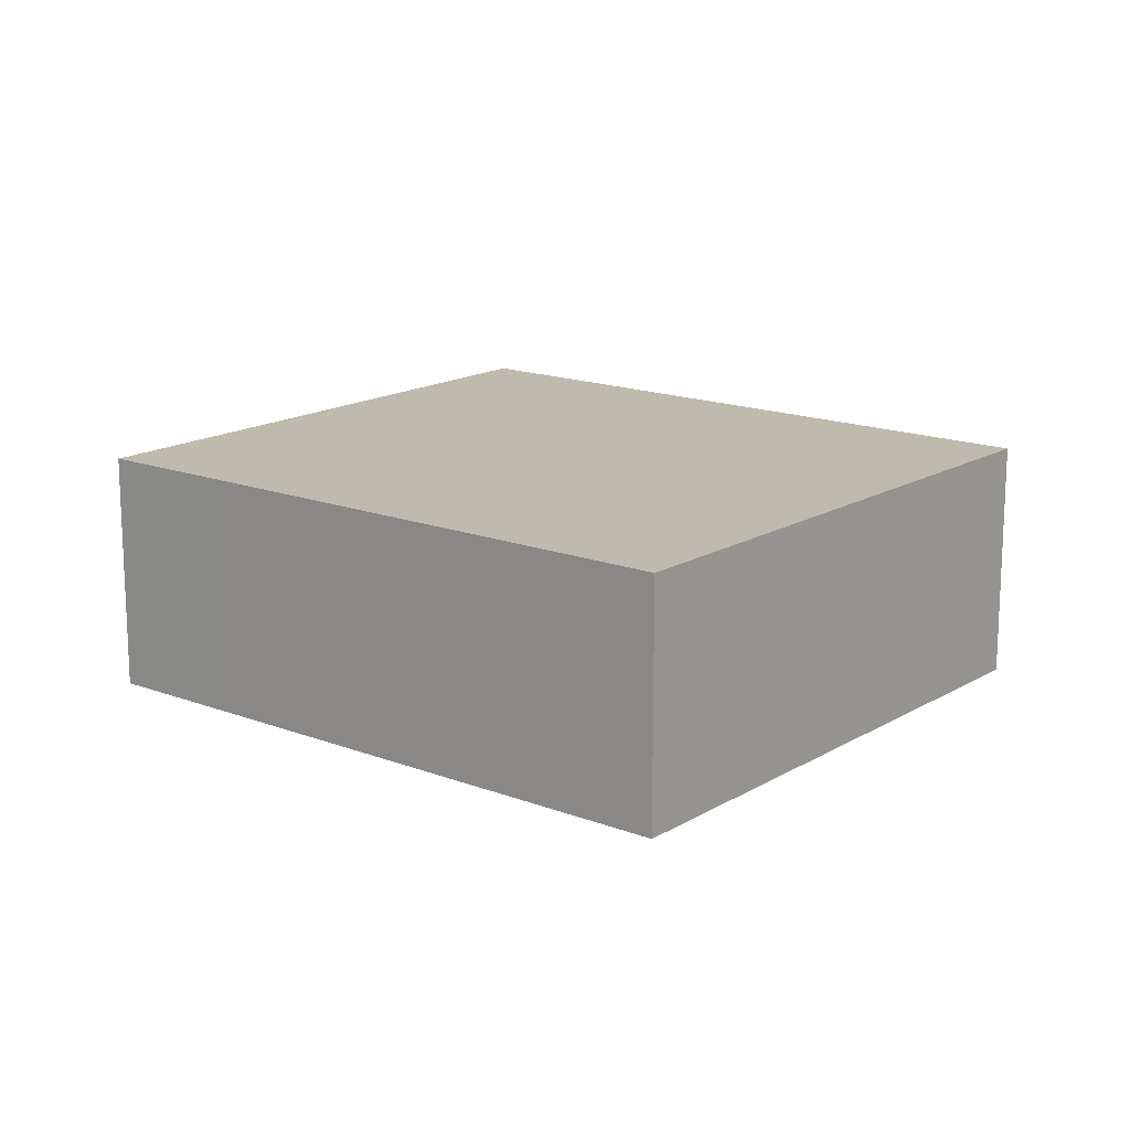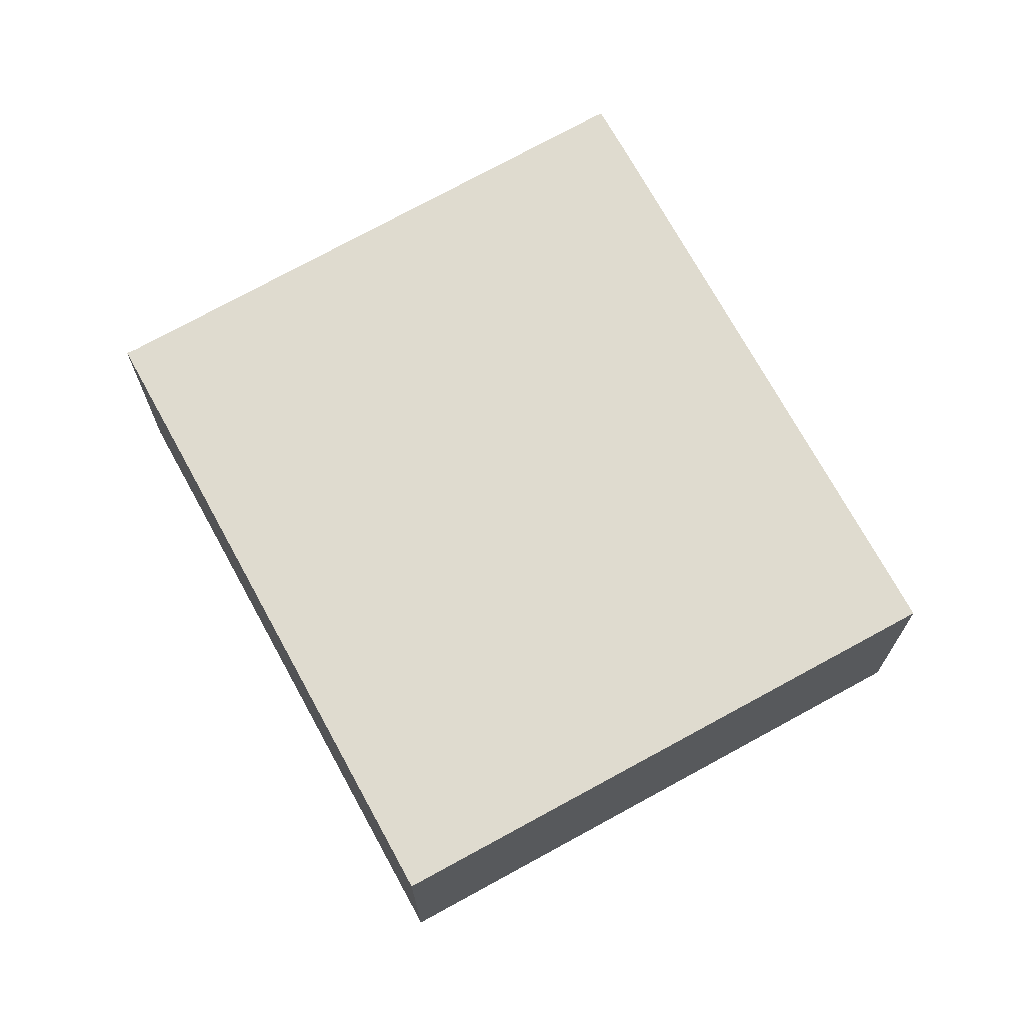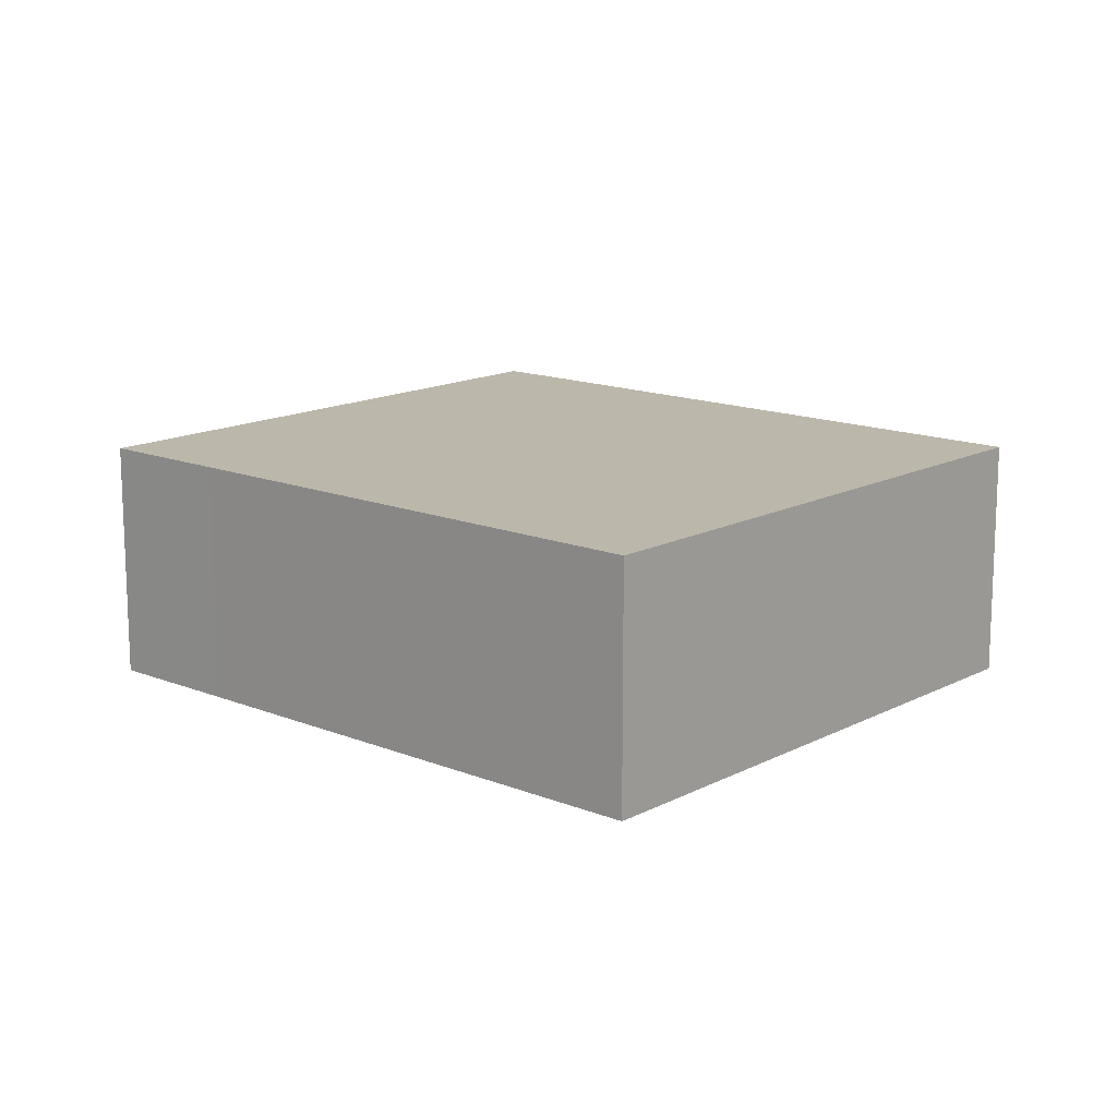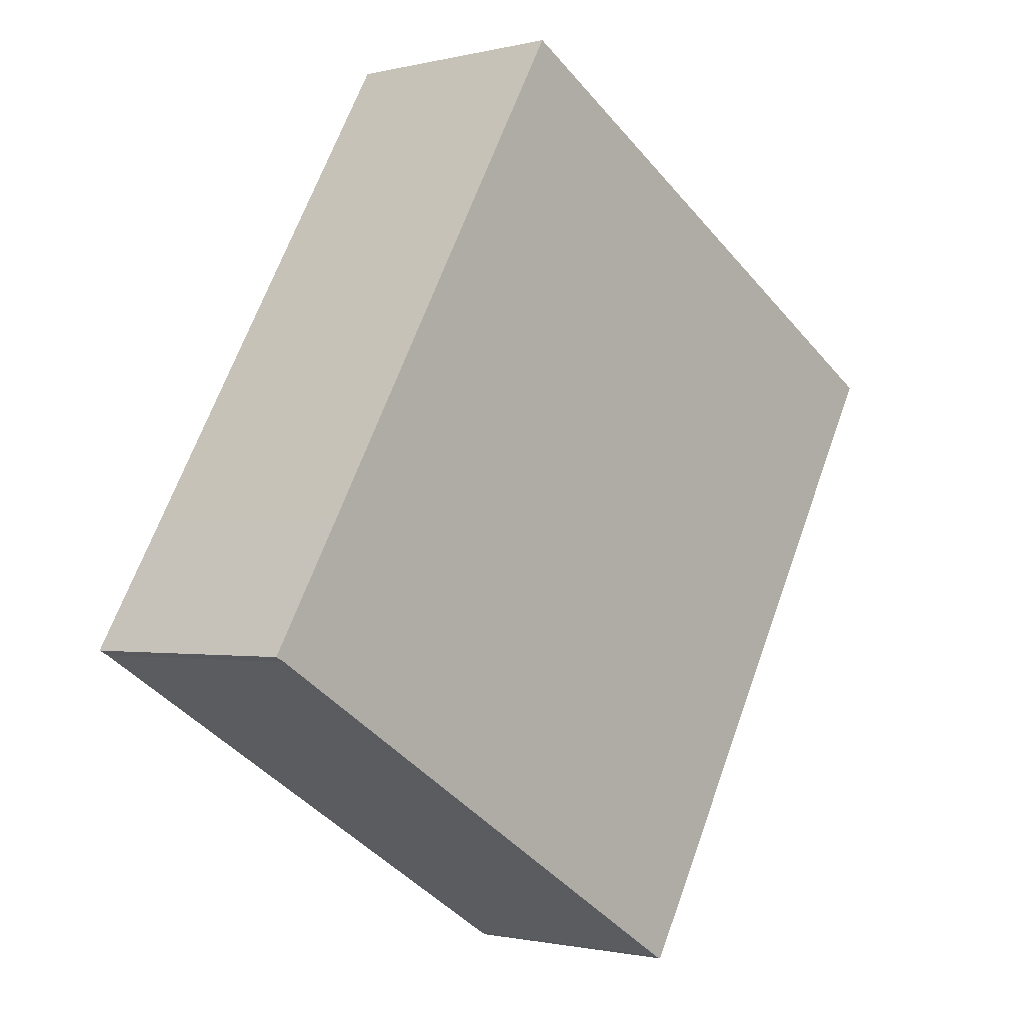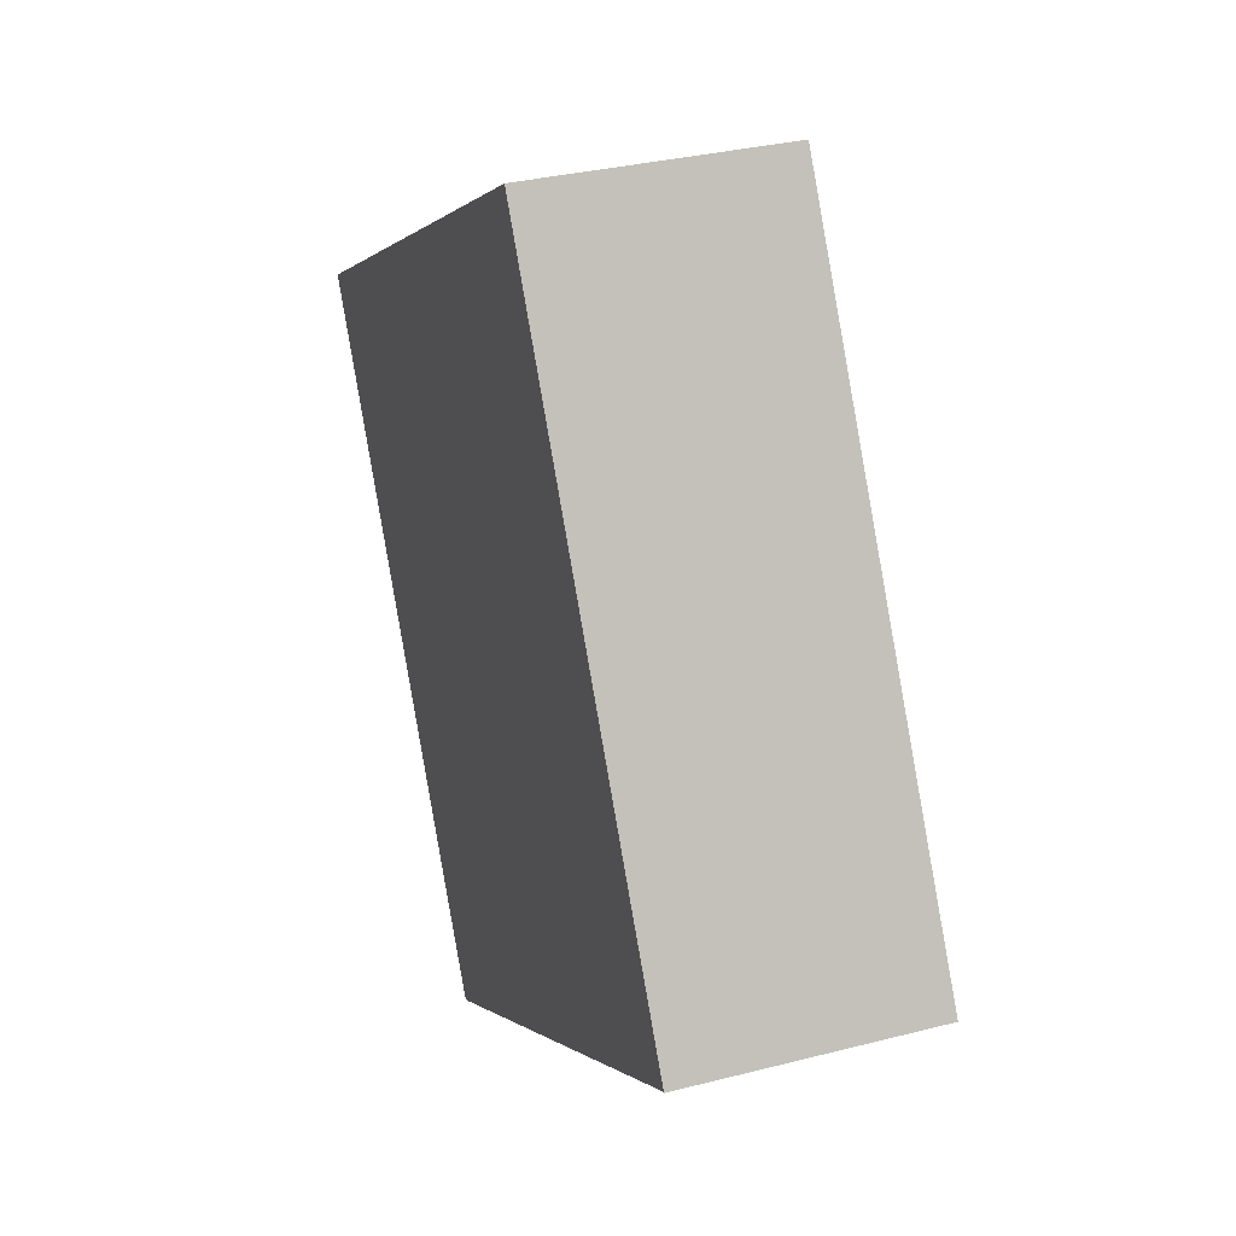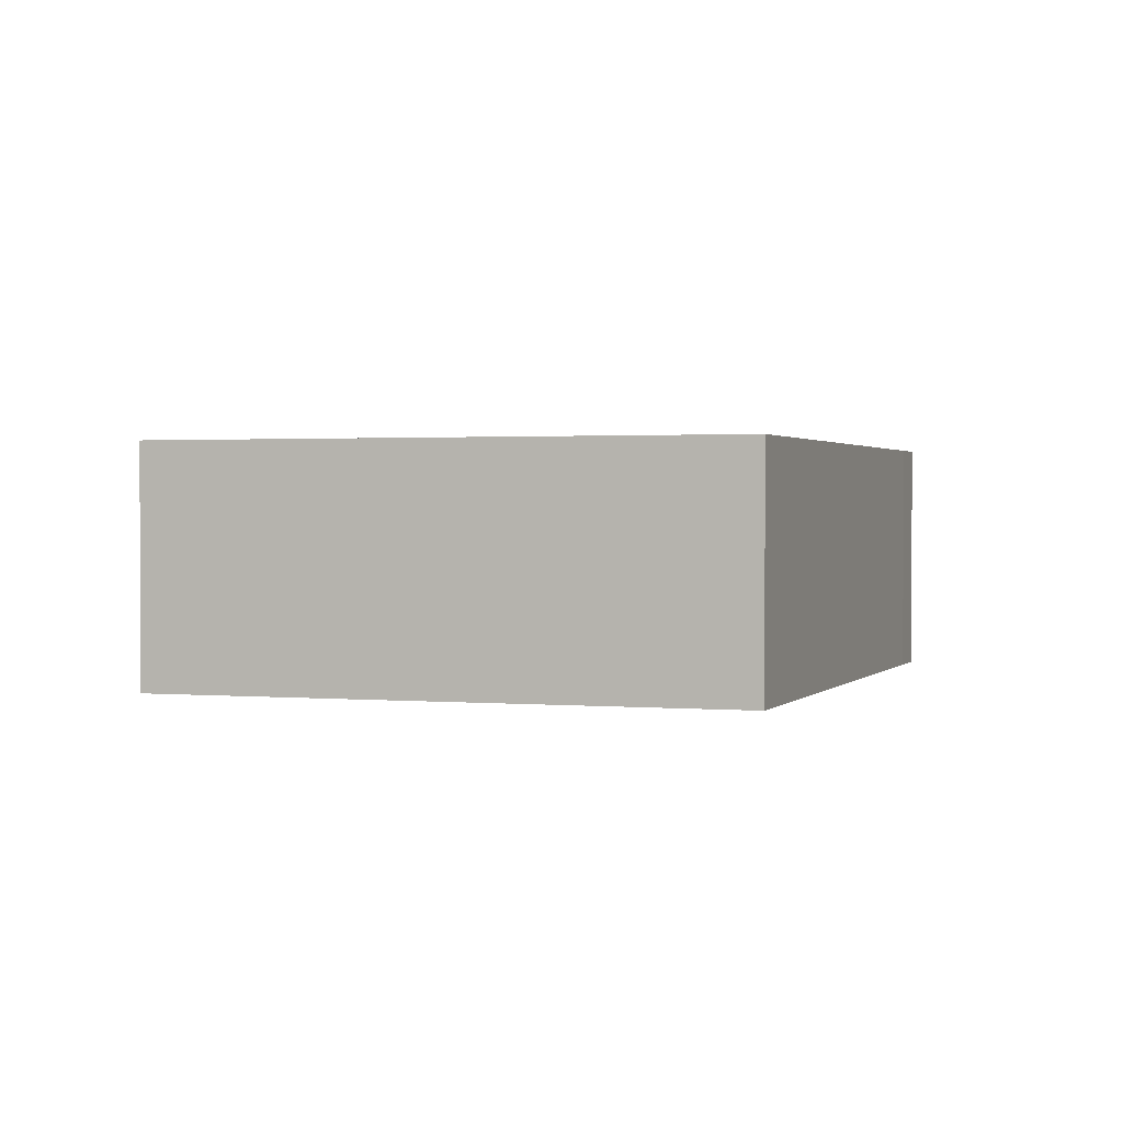
<metadata>
{"format":"obj","ext":"obj","renderer":"f3d","projection":"perspective","resolution":1024,"background":"white","views":[{"elev":15.6,"azim":-20.6,"up":"+Y"},{"elev":70.5,"azim":1.7,"up":"+Y"},{"elev":14.4,"azim":-18.1,"up":"+Y"},{"elev":-1.3,"azim":-48.0,"up":"+Z"},{"elev":32.2,"azim":-109.8,"up":"+Z"},{"elev":1.3,"azim":48.9,"up":"+Y"}]}
</metadata>
<code>
v  6.069 2.808 -3.704
v  6.462 2.808 -3.183
v  6.136 2.808 -3.735
v  10.15 2.808 3.249
v  0.105 2.808 -0.053
v  4.031 2.808 6.849
v  0.835 2.808 1.412
v  0 2.808 1.719e-16
v  4.031 -4.194e-16 6.849
v  10.15 -1.989e-16 3.249
v  6.462 1.949e-16 -3.183
v  6.136 2.287e-16 -3.735
v  6.069 2.268e-16 -3.704
v  0.105 3.245e-18 -0.053
v  0 0 0
v  0.835 -8.646e-17 1.412
g defaultobject
f 1 2 3
f 2 1 4
f 4 1 5
f 4 5 6
f 6 5 7
f 7 5 8
f 9 4 6
f 4 9 10
f 10 2 4
f 2 10 11
f 2 11 3
f 3 11 12
f 12 1 3
f 1 12 13
f 13 5 1
f 5 13 14
f 14 8 5
f 8 14 15
f 7 9 6
f 9 7 16
f 16 7 8
f 16 8 15
f 11 13 12
f 13 11 14
f 14 11 10
f 14 10 9
f 14 9 16
f 14 16 15

</code>
